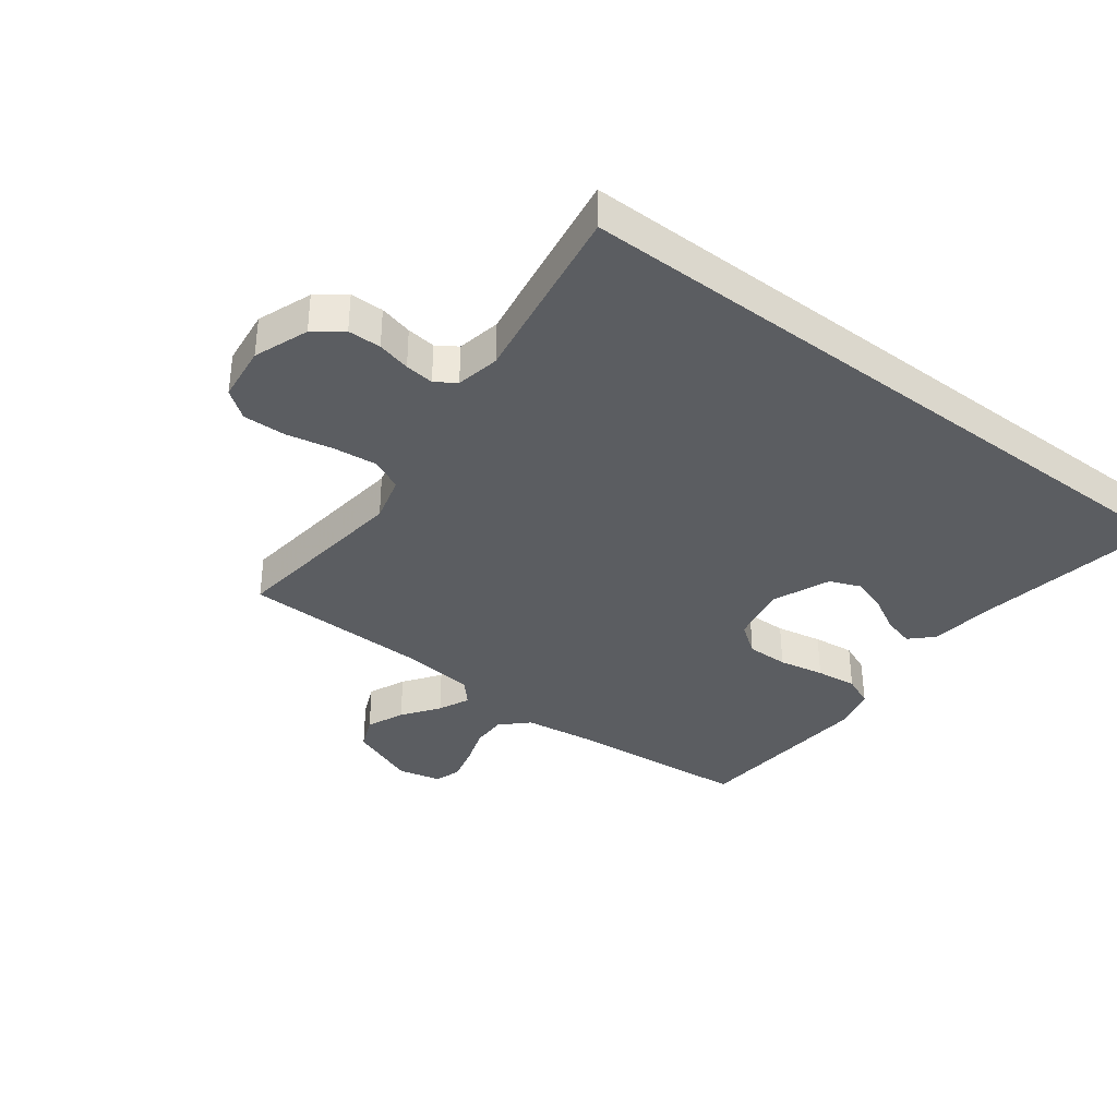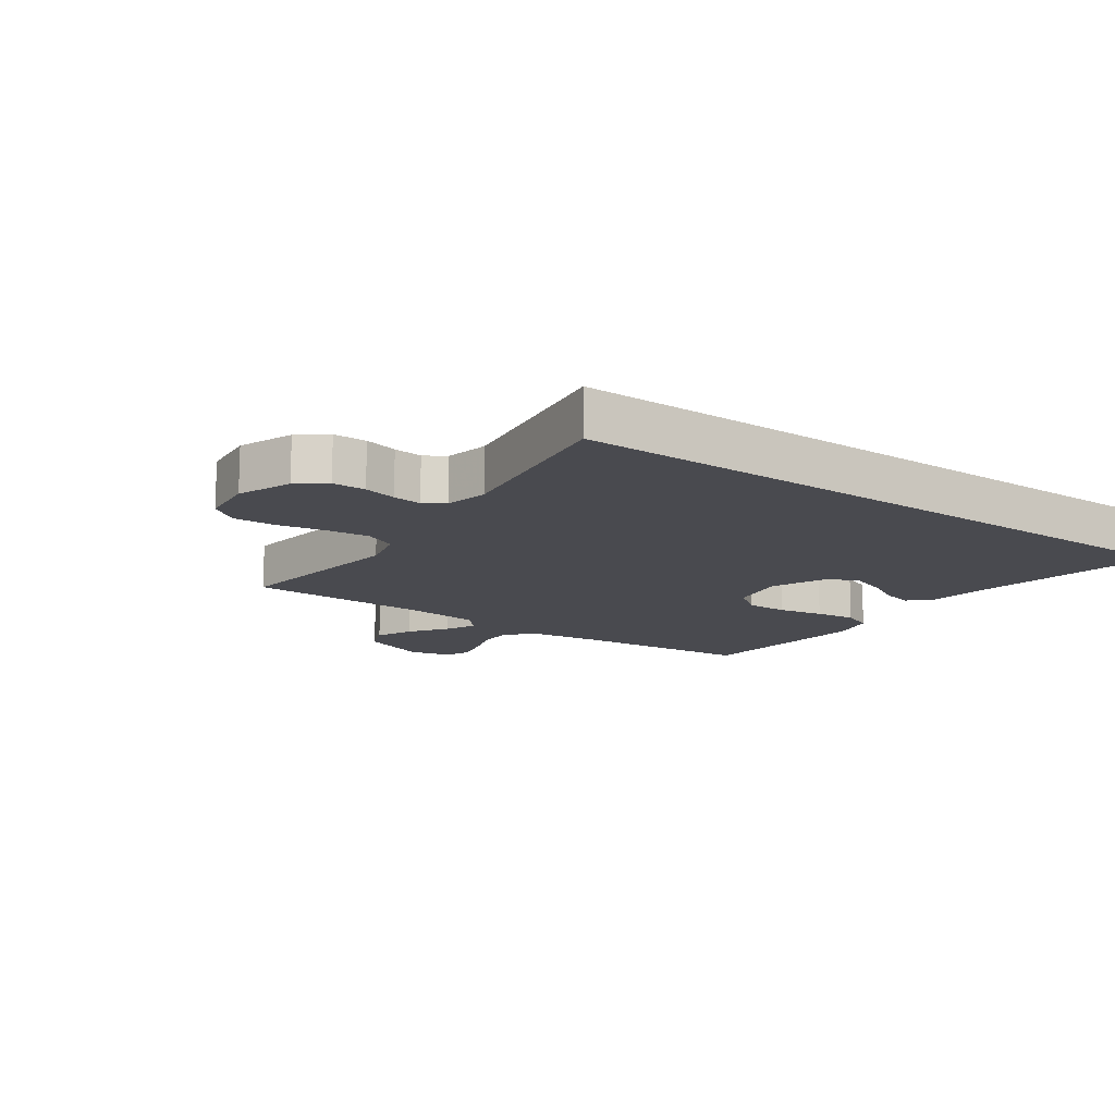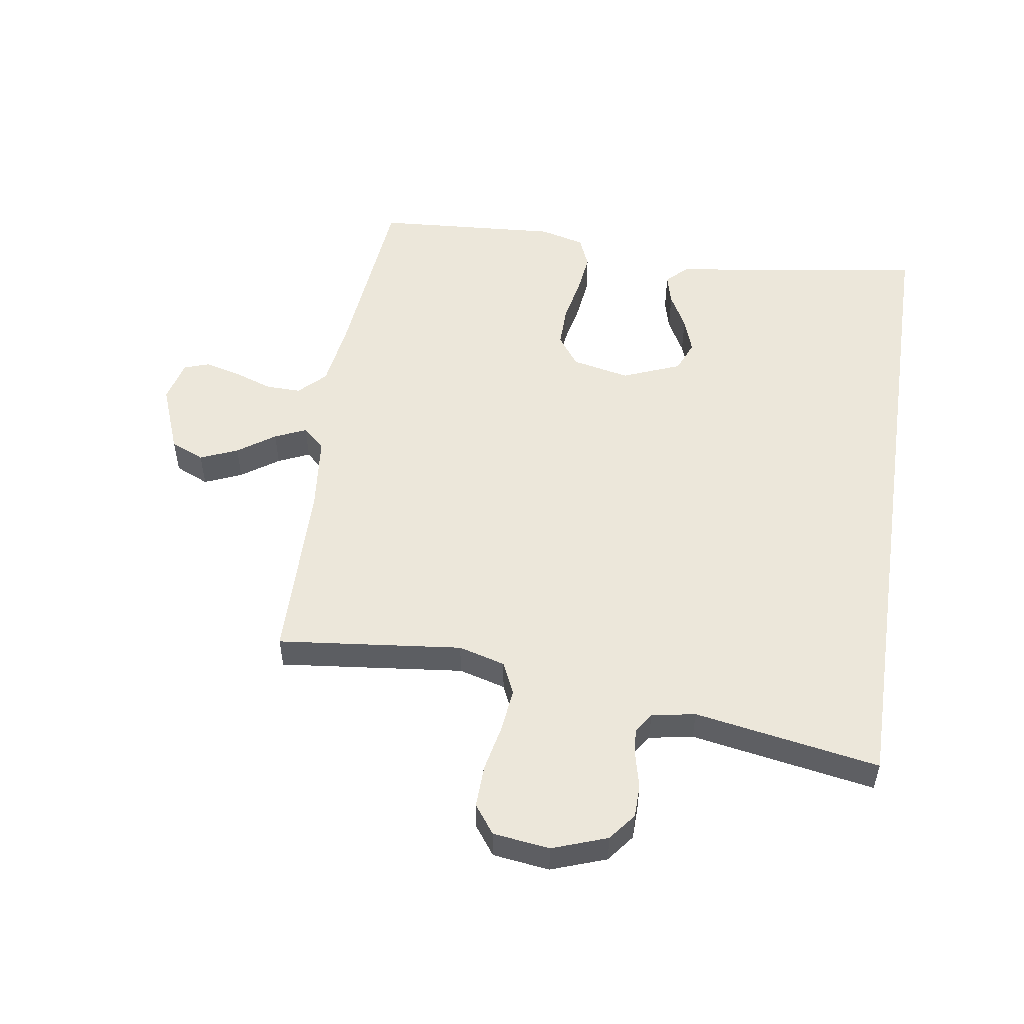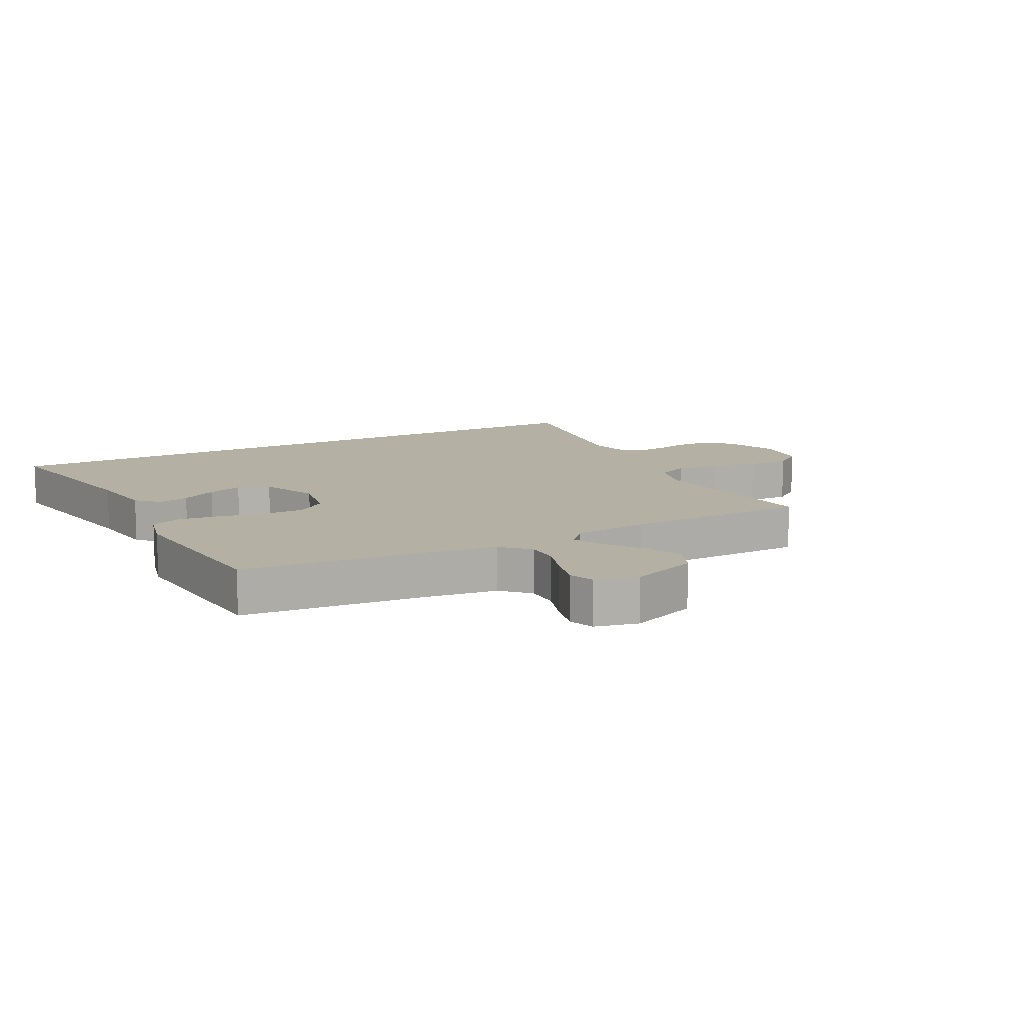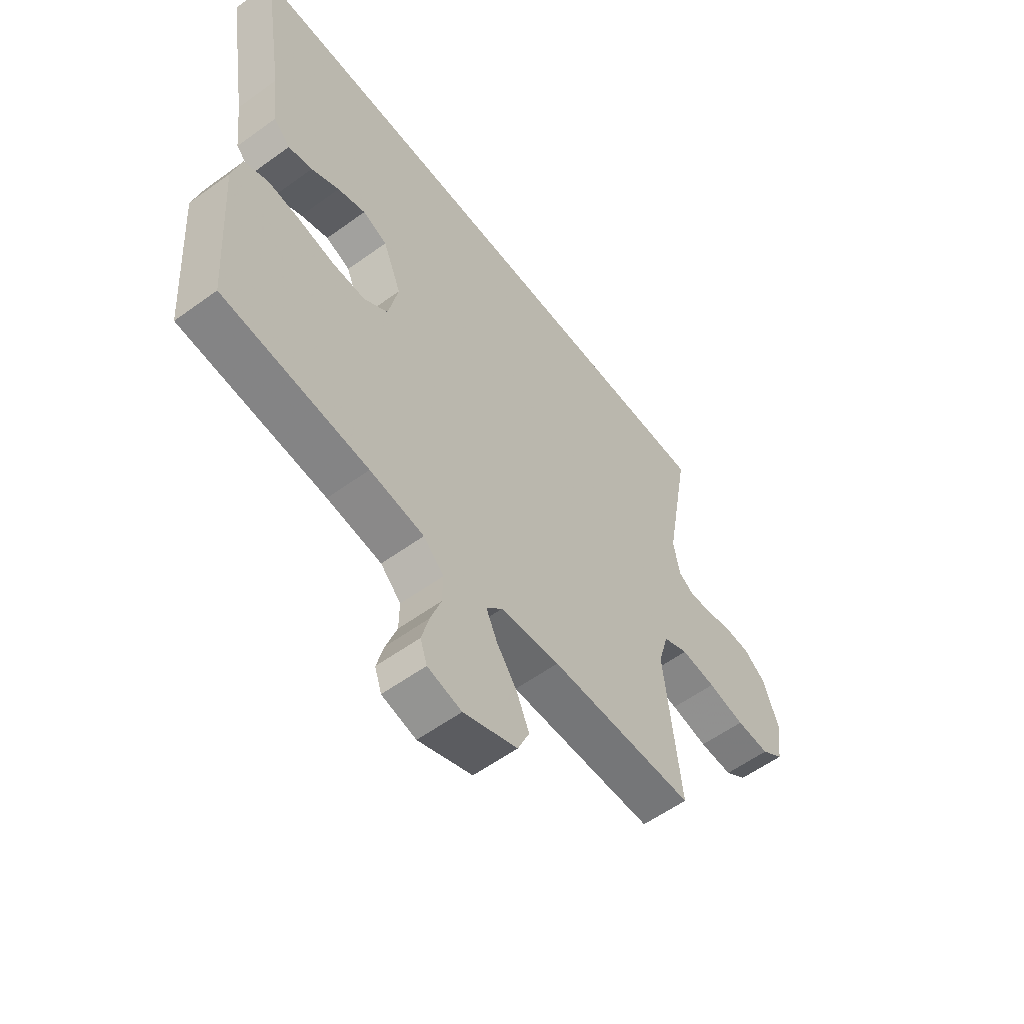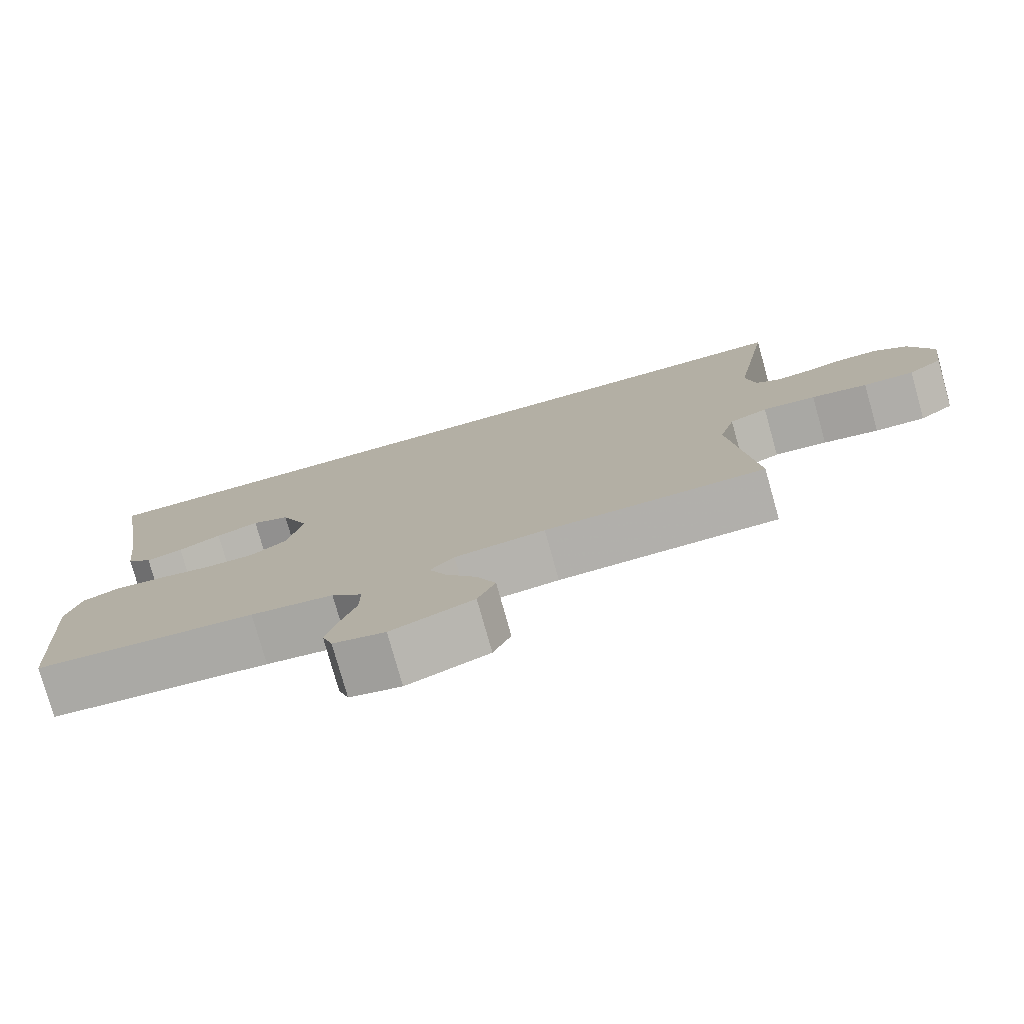
<metadata>
{"format":"obj","ext":"obj","renderer":"f3d","projection":"perspective","resolution":1024,"background":"white","views":[{"elev":-36.1,"azim":-37.6,"up":"+Y"},{"elev":-13.5,"azim":-36.2,"up":"+Y"},{"elev":52.4,"azim":-81.3,"up":"+Y"},{"elev":11.4,"azim":151.6,"up":"+Y"},{"elev":-57.5,"azim":127.0,"up":"+Z"},{"elev":-78.0,"azim":-164.3,"up":"+Z"}]}
</metadata>
<code>
v 0.524 0.07 0.5
v 0.476 0.07 0.2
v 0.463 0.07 0.086
v 0.428 0.07 0.051
v 0.378 0.07 0.064
v 0.32 0.07 0.095
v 0.262 0.07 0.115
v 0.211 0.07 0.094
v 0.173 0.07 0
v 0.193 0.07 -0.094
v 0.243 0.07 -0.13
v 0.311 0.07 -0.129
v 0.385 0.07 -0.114
v 0.452 0.07 -0.106
v 0.502 0.07 -0.127
v 0.521 0.07 -0.2
v 0.5 0.07 -0.5
v 0.2 0.07 -0.529
v 0.088 0.07 -0.545
v 0.046 0.07 -0.587
v 0.047 0.07 -0.644
v 0.069 0.07 -0.707
v 0.084 0.07 -0.765
v 0.07 0.07 -0.807
v 0 0.07 -0.824
v -0.111 0.07 -0.781
v -0.135 0.07 -0.726
v -0.109 0.07 -0.665
v -0.067 0.07 -0.605
v -0.044 0.07 -0.554
v -0.077 0.07 -0.518
v -0.2 0.07 -0.505
v -0.5 0.07 -0.5
v -0.467 0.07 -0.2
v -0.488 0.07 -0.124
v -0.54 0.07 -0.1
v -0.612 0.07 -0.108
v -0.688 0.07 -0.124
v -0.757 0.07 -0.126
v -0.803 0.07 -0.092
v -0.815 0.07 0
v -0.783 0.07 0.089
v -0.738 0.07 0.124
v -0.684 0.07 0.125
v -0.63 0.07 0.112
v -0.583 0.07 0.107
v -0.55 0.07 0.129
v -0.537 0.07 0.2
v -0.589 0.07 0.5
v 0.524 0 0.5
v 0.476 0 0.2
v 0.463 0 0.086
v 0.428 0 0.051
v 0.378 0 0.064
v 0.32 0 0.095
v 0.262 0 0.115
v 0.211 0 0.094
v 0.173 0 0
v 0.193 0 -0.094
v 0.243 0 -0.13
v 0.311 0 -0.129
v 0.385 0 -0.114
v 0.452 0 -0.106
v 0.502 0 -0.127
v 0.521 0 -0.2
v 0.5 0 -0.5
v 0.2 0 -0.529
v 0.088 0 -0.545
v 0.046 0 -0.587
v 0.047 0 -0.644
v 0.069 0 -0.707
v 0.084 0 -0.765
v 0.07 0 -0.807
v 0 0 -0.824
v -0.111 0 -0.781
v -0.135 0 -0.726
v -0.109 0 -0.665
v -0.067 0 -0.605
v -0.044 0 -0.554
v -0.077 0 -0.518
v -0.2 0 -0.505
v -0.5 0 -0.5
v -0.467 0 -0.2
v -0.488 0 -0.124
v -0.54 0 -0.1
v -0.612 0 -0.108
v -0.688 0 -0.124
v -0.757 0 -0.126
v -0.803 0 -0.092
v -0.815 0 0
v -0.783 0 0.089
v -0.738 0 0.124
v -0.684 0 0.125
v -0.63 0 0.112
v -0.583 0 0.107
v -0.55 0 0.129
v -0.537 0 0.2
v -0.589 0 0.5
f 48 49 1 2
f 47 48 2
f 46 47 2
f 43 44 45
f 42 43 45
f 41 42 45
f 40 41 45
f 39 40 45
f 38 39 45
f 37 38 45
f 36 37 45 46
f 35 36 46 2
f 32 33 34
f 31 32 34 35
f 27 28 29
f 26 27 29
f 25 26 29
f 24 25 29
f 23 24 29
f 22 23 29
f 21 22 29
f 20 21 29 30
f 19 20 30 31
f 16 17 18
f 15 16 18
f 14 15 18
f 13 14 18
f 12 13 18
f 18 19 31
f 12 18 31
f 11 12 31
f 4 5 6
f 3 4 6
f 2 3 6
f 2 6 7
f 35 2 7
f 10 11 31 35
f 9 10 35
f 8 9 35
f 7 8 35
f 51 50 98 97
f 51 97 96
f 51 96 95
f 94 93 92
f 94 92 91
f 94 91 90
f 94 90 89
f 94 89 88
f 94 88 87
f 94 87 86
f 95 94 86 85
f 51 95 85 84
f 83 82 81
f 84 83 81 80
f 78 77 76
f 78 76 75
f 78 75 74
f 78 74 73
f 78 73 72
f 78 72 71
f 78 71 70
f 79 78 70 69
f 80 79 69 68
f 67 66 65
f 67 65 64
f 67 64 63
f 67 63 62
f 67 62 61
f 80 68 67
f 80 67 61
f 80 61 60
f 55 54 53
f 55 53 52
f 55 52 51
f 56 55 51
f 56 51 84
f 84 80 60 59
f 84 59 58
f 84 58 57
f 84 57 56
f 1 50 51 2
f 2 51 52 3
f 3 52 53 4
f 4 53 54 5
f 5 54 55 6
f 6 55 56 7
f 7 56 57 8
f 8 57 58 9
f 9 58 59 10
f 10 59 60 11
f 11 60 61 12
f 12 61 62 13
f 13 62 63 14
f 14 63 64 15
f 15 64 65 16
f 16 65 66 17
f 17 66 67 18
f 18 67 68 19
f 19 68 69 20
f 20 69 70 21
f 21 70 71 22
f 22 71 72 23
f 23 72 73 24
f 24 73 74 25
f 25 74 75 26
f 26 75 76 27
f 27 76 77 28
f 28 77 78 29
f 29 78 79 30
f 30 79 80 31
f 31 80 81 32
f 32 81 82 33
f 33 82 83 34
f 34 83 84 35
f 35 84 85 36
f 36 85 86 37
f 37 86 87 38
f 38 87 88 39
f 39 88 89 40
f 40 89 90 41
f 41 90 91 42
f 42 91 92 43
f 43 92 93 44
f 44 93 94 45
f 45 94 95 46
f 46 95 96 47
f 47 96 97 48
f 48 97 98 49
f 49 98 50 1

</code>
